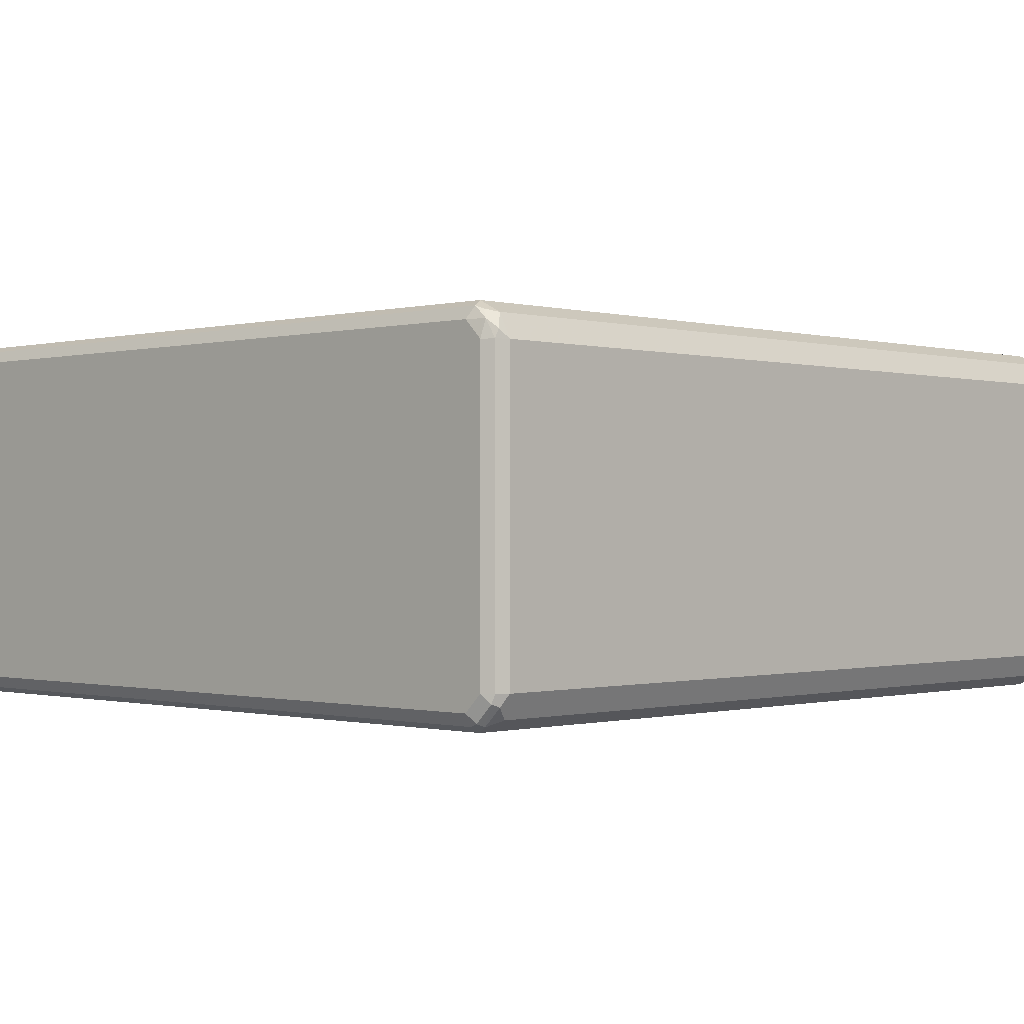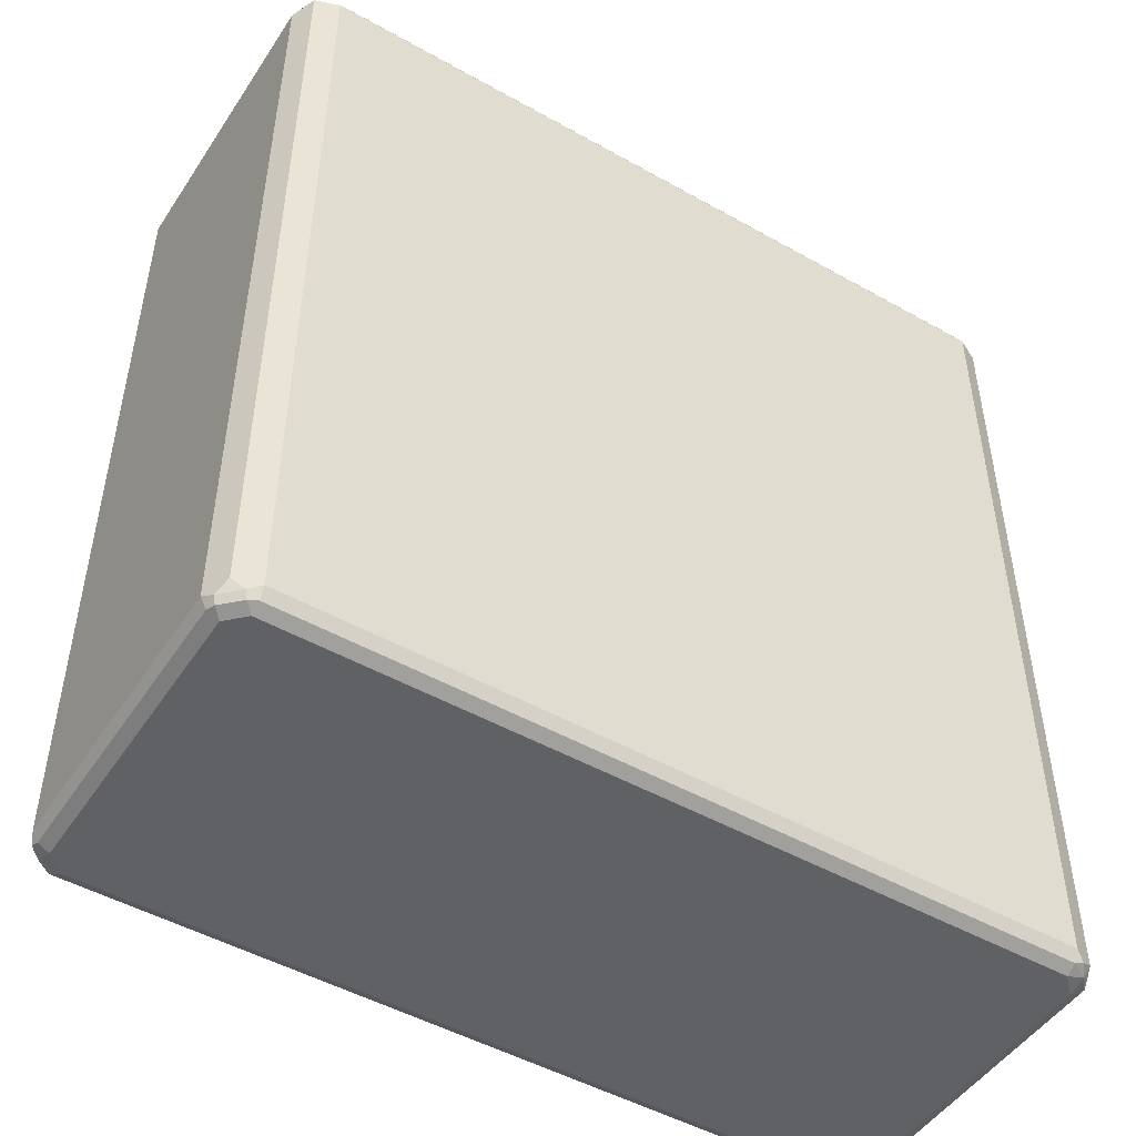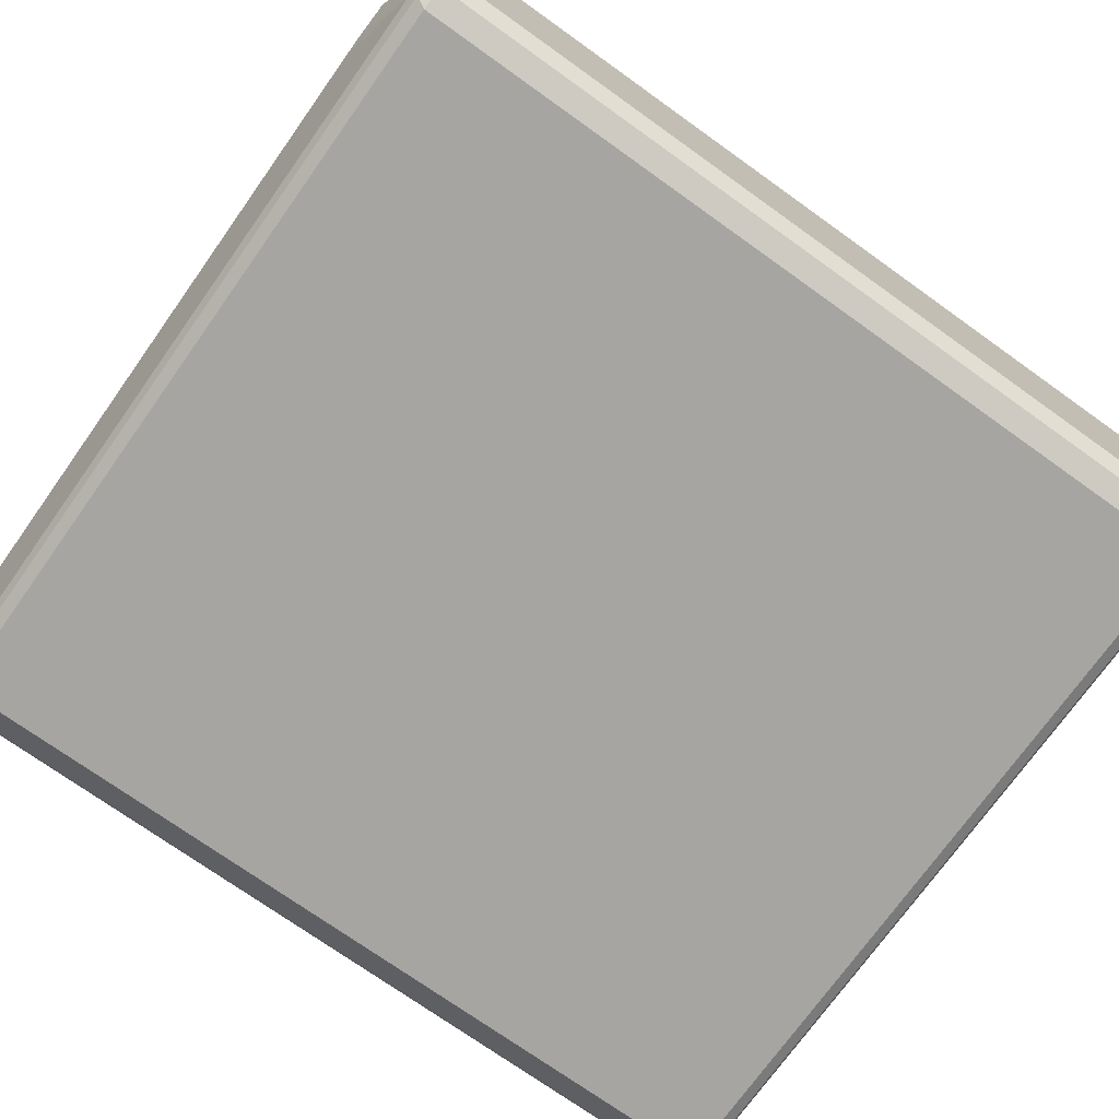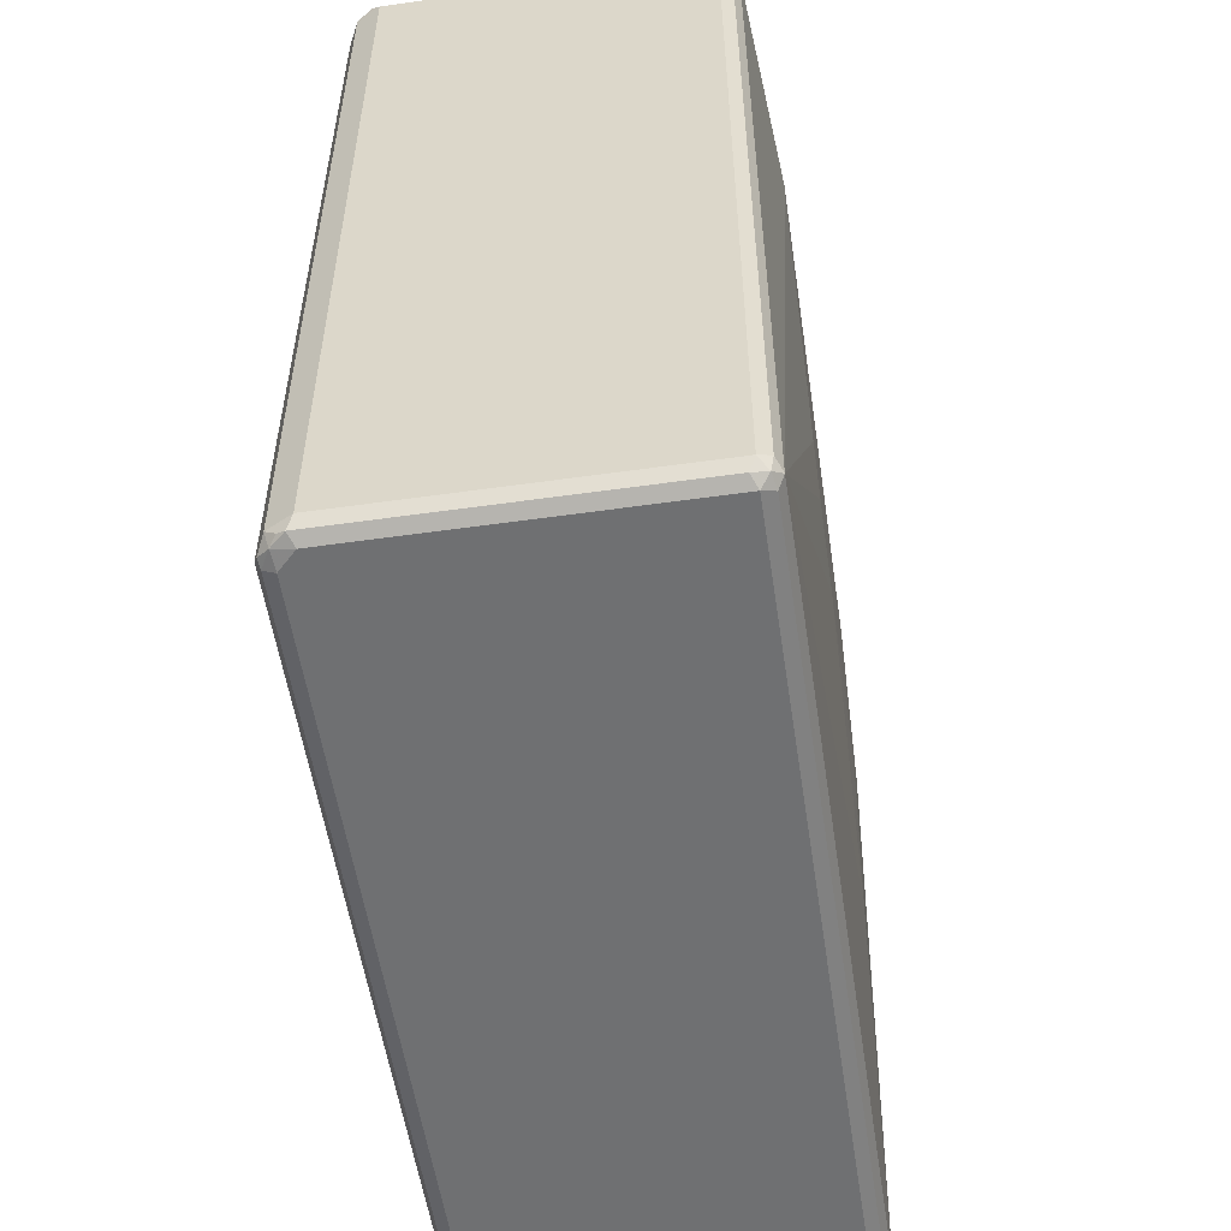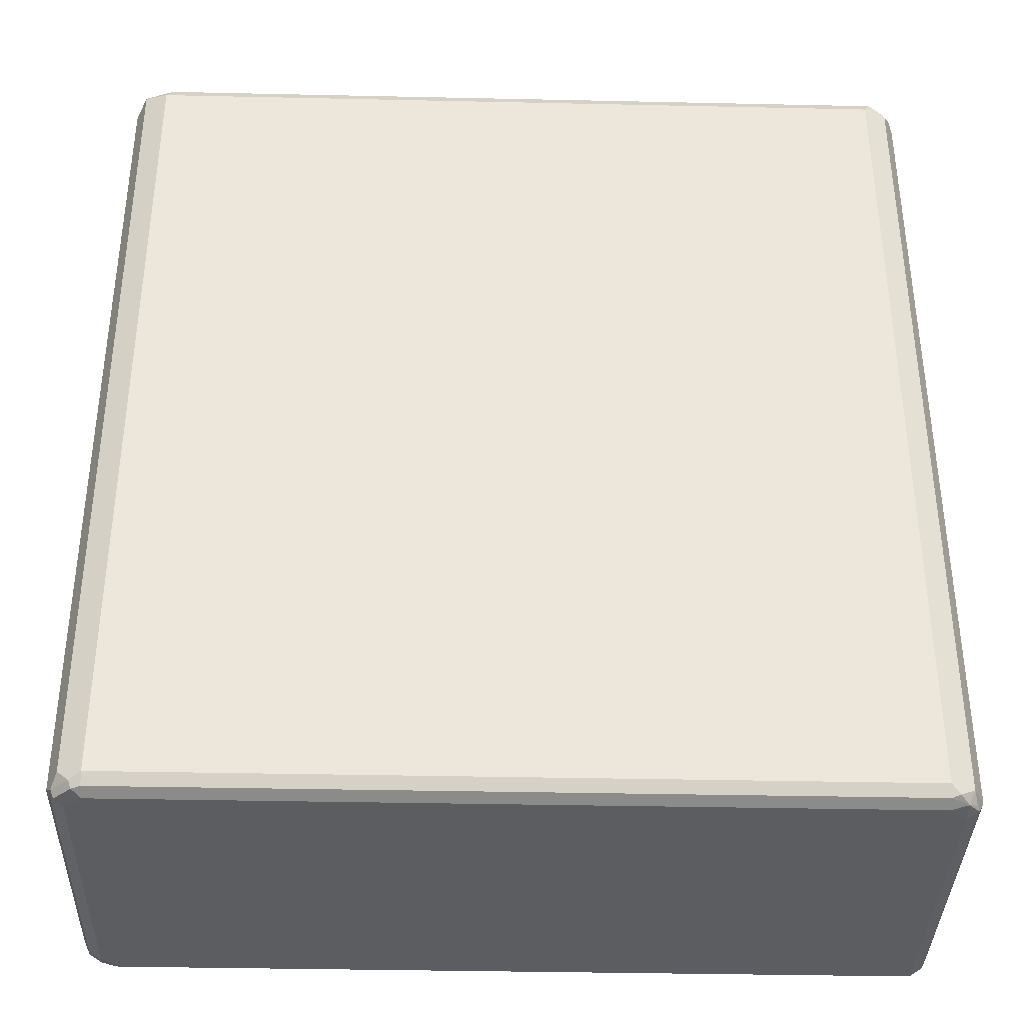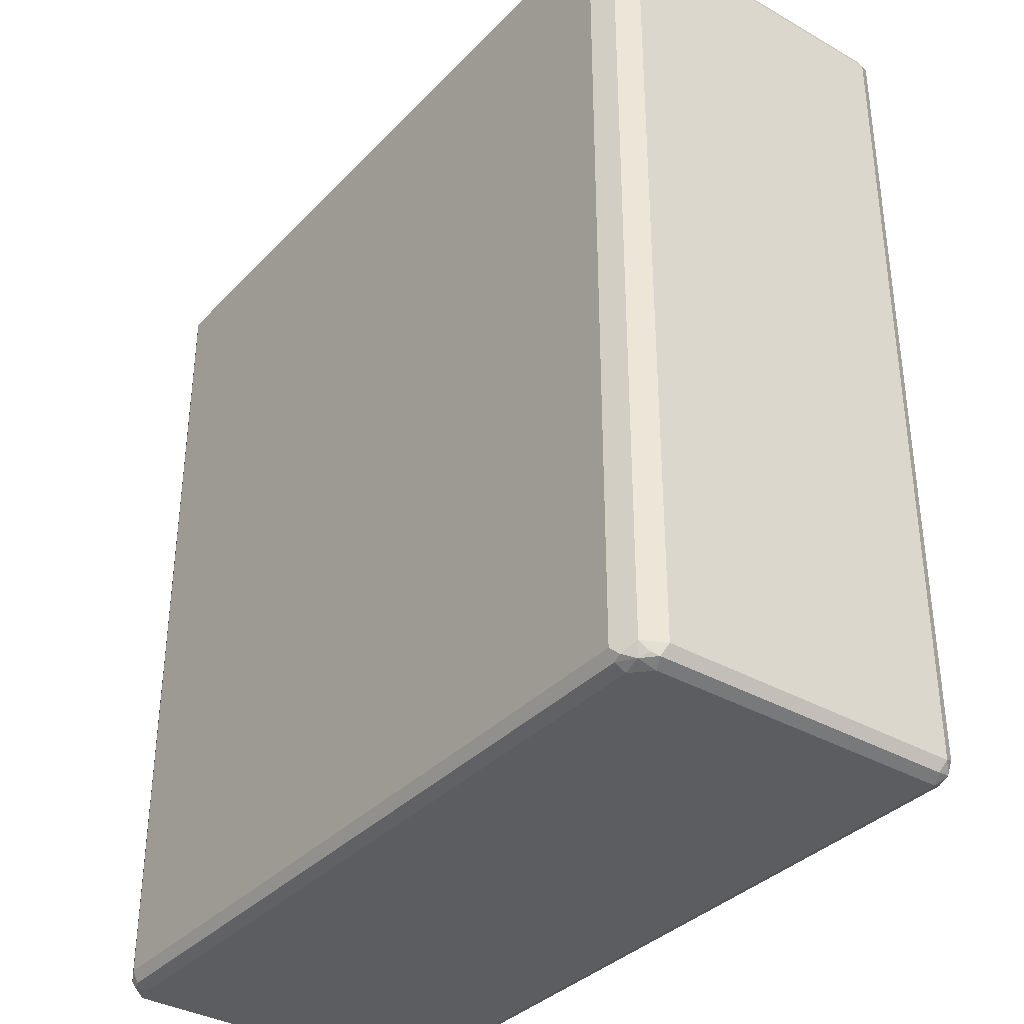
<metadata>
{"format":"obj","ext":"obj","renderer":"f3d","projection":"perspective","resolution":1024,"background":"white","views":[{"elev":-0.5,"azim":44.0,"up":"+Z"},{"elev":-48.7,"azim":147.9,"up":"+Y"},{"elev":-73.7,"azim":-125.5,"up":"+Z"},{"elev":-54.9,"azim":-81.5,"up":"+Y"},{"elev":-36.9,"azim":178.4,"up":"+Y"},{"elev":-35.6,"azim":-127.0,"up":"+Y"}]}
</metadata>
<code>
v 0.4482 0.0747 -0.1681
v 0.4357 0.08088 -0.193
v 0.442 0.08706 -0.1618
v 0.4482 0.0747 0.1494
v 0.4482 -0.8403 -0.1681
v 0.4108 0.0747 -0.2054
v 0.4046 0.08706 -0.1992
v 0.4201 0.08402 -0.1961
v 0.4108 0.09333 -0.1867
v 0.4264 0.0902 -0.1836
v 0.4295 0.09333 -0.1681
v 0.4388 0.08402 -0.1774
v 0.4357 -0.8342 -0.193
v 0.442 0.08706 0.1556
v 0.4357 0.0747 0.1743
v 0.4482 -0.8403 0.1494
v 0.442 -0.8528 -0.1681
v 0.442 -0.8466 -0.1805
v -0.4108 0.0747 -0.2054
v 0.4108 -0.8403 -0.2054
v -0.4171 0.08706 -0.1992
v 0.3175 0.1123 -0.09334
v 0.3435 0.1123 -0.08212
v -0.4108 0.09333 -0.1867
v 0.4295 0.09333 0.1494
v 0.3622 0.1123 -0.04476
v 0.3734 0.1123 -0.01866
v 0.4233 -0.8466 -0.1992
v 0.4295 0.08868 0.1704
v 0.4388 0.08402 0.1634
v 0.4201 0.08402 0.1821
v 0.4108 0.0747 0.1867
v 0.4357 -0.8403 0.1743
v 0.4435 -0.8496 0.1587
v 0.442 -0.8528 0.1494
v 0.4295 -0.8591 -0.1681
v 0.4388 -0.8543 -0.1774
v -0.4357 0.0747 -0.193
v -0.4108 -0.8403 -0.2054
v 0.4108 -0.8528 -0.1992
v -0.4318 0.08868 -0.1867
v -0.4248 0.08402 -0.1961
v -0.3175 0.1123 -0.09334
v -0.4295 0.09333 -0.1681
v -0.3423 0.1123 -0.08092
v -0.3299 0.1123 -0.08715
v 0.4108 0.09333 0.1681
v 0.3734 0.1123 0
v 0.3673 0.1123 0.01231
v 0.3424 0.1123 0.06209
v 0.3423 0.1123 0.06222
v 0.4201 -0.8543 -0.1961
v 0.4108 0.08706 0.1805
v -0.4295 0.0747 0.1867
v -0.4295 0.08706 0.1805
v 0.1307 -0.0374 0.2054
v 0.2801 -0.05603 0.2054
v 0.4108 -0.8403 0.1867
v 0.4171 -0.8528 0.1805
v 0.4248 -0.8496 0.1774
v 0.4318 -0.8543 0.1681
v 0.4295 -0.8591 0.1494
v 0.4108 -0.8591 -0.1867
v -0.4482 0.0747 -0.1681
v -0.4435 0.08402 -0.1774
v -0.4357 -0.8403 -0.193
v -0.4108 -0.8528 -0.1992
v -0.4201 -0.8496 -0.2007
v -0.442 0.08706 -0.1681
v -0.4388 0.08868 0.1774
v -0.4295 0.09333 0.1681
v -0.3734 0.1123 -0.01866
v -0.361 0.1123 -0.04368
v -0.3485 0.1123 -0.06861
v 0.3299 0.1123 0.06845
v 0.3175 0.1123 0.07468
v -0.2614 -0.05603 0.2054
v -0.442 0.08088 0.1805
v -0.4295 -0.8403 0.1867
v 0.1867 -0.4295 0.2054
v 0.1214 -0.6816 0.2007
v -0.4233 -0.8528 0.1805
v 0.4108 -0.8591 0.1681
v -0.4108 -0.8591 -0.1867
v -0.4482 0.0747 0.1681
v -0.4482 -0.8403 -0.1681
v -0.4295 -0.8543 -0.1891
v -0.4388 -0.8496 -0.1821
v -0.442 -0.8528 -0.1743
v -0.442 0.08706 0.1681
v -0.3175 0.1123 0.07468
v -0.3319 0.1123 0.07054
v -0.3423 0.1123 0.06222
v -0.361 0.1123 0.04355
v -0.3693 0.1123 0.03322
v -0.3734 0.1123 0.01866
v -0.1867 -0.4108 0.2054
v -0.442 -0.8342 0.1805
v -0.4388 -0.8496 0.1774
v -0.07467 -0.4855 0.2054
v -0.1493 -0.4481 0.2054
v -0.168 -0.4295 0.2054
v 0.1121 -0.5042 0.2054
v 0.09336 -0.5042 0.2054
v -0.4295 -0.8591 0.1681
v -0.4295 -0.8591 -0.1681
v -0.4482 -0.8403 0.1681
v -0.442 -0.8528 0.1618
f 1 2 3
f 44 72 73
f 44 73 74
f 44 74 45
f 47 51 75
f 47 75 76
f 47 76 91
f 47 91 71
f 47 71 70
f 47 70 53
f 53 70 55
f 44 96 72
f 54 77 56
f 54 70 78
f 54 78 98
f 54 98 79
f 54 79 77
f 56 77 97
f 56 97 102
f 56 102 101
f 56 101 100
f 56 100 104
f 56 104 103
f 54 55 70
f 44 71 96
f 44 70 71
f 44 69 70
f 33 59 60
f 33 60 61
f 33 61 34
f 34 61 35
f 35 61 62
f 36 62 83
f 36 83 105
f 36 105 106
f 36 106 84
f 36 84 63
f 36 63 52
f 36 52 37
f 38 64 65
f 38 65 41
f 38 41 42
f 38 66 86
f 38 86 64
f 39 67 68
f 39 68 66
f 40 52 63
f 40 63 84
f 40 84 67
f 41 65 69
f 56 103 80
f 56 80 57
f 57 80 58
f 58 80 81
f 78 90 85
f 78 85 107
f 78 107 98
f 79 98 99
f 79 99 82
f 79 81 100
f 79 100 101
f 79 101 102
f 79 102 97
f 80 103 81
f 81 103 104
f 81 104 100
f 82 99 105
f 84 106 87
f 86 89 108
f 86 108 107
f 87 89 88
f 87 106 89
f 89 106 105
f 89 105 108
f 98 107 99
f 99 107 108
f 99 108 105
f 77 79 97
f 33 58 59
f 71 95 96
f 71 93 94
f 58 81 79
f 58 79 82
f 58 82 59
f 59 82 105
f 59 105 83
f 59 83 61
f 59 61 60
f 61 83 62
f 64 85 90
f 64 90 69
f 64 69 65
f 64 86 107
f 64 107 85
f 66 68 87
f 66 87 88
f 66 88 89
f 66 89 86
f 67 87 68
f 67 84 87
f 69 90 70
f 70 90 78
f 71 91 92
f 71 92 93
f 71 94 95
f 32 57 58
f 41 69 44
f 32 54 56
f 32 56 57
f 6 20 39
f 6 39 19
f 7 21 24
f 7 24 9
f 7 9 8
f 9 22 23
f 9 23 11
f 9 11 10
f 9 24 43
f 9 43 22
f 11 23 26
f 11 26 27
f 11 27 48
f 11 48 25
f 13 18 28
f 14 25 29
f 14 29 30
f 14 30 15
f 15 30 29
f 15 29 31
f 15 31 32
f 15 32 58
f 6 19 21
f 15 58 33
f 5 18 13
f 5 35 17
f 1 3 14
f 1 14 4
f 1 4 16
f 1 16 5
f 1 5 13
f 1 13 2
f 2 6 7
f 2 7 8
f 2 8 9
f 2 9 10
f 2 10 11
f 2 11 12
f 2 12 3
f 2 13 28
f 2 28 20
f 2 20 6
f 3 12 11
f 3 11 25
f 3 25 14
f 4 14 15
f 4 15 33
f 4 33 16
f 5 16 35
f 5 17 18
f 16 33 34
f 6 21 7
f 17 35 62
f 22 51 50
f 22 50 49
f 22 49 48
f 22 48 27
f 22 27 26
f 22 26 23
f 24 41 44
f 24 44 45
f 24 45 46
f 24 46 43
f 22 75 51
f 25 47 29
f 25 49 50
f 25 50 51
f 25 51 47
f 28 37 52
f 28 52 40
f 29 53 31
f 29 47 53
f 31 54 32
f 31 53 55
f 16 34 35
f 25 48 49
f 22 76 75
f 31 55 54
f 22 92 91
f 22 91 76
f 17 36 37
f 17 37 18
f 18 37 28
f 19 38 21
f 19 39 66
f 19 66 38
f 20 28 40
f 20 40 67
f 20 67 39
f 21 41 24
f 21 38 42
f 17 62 36
f 22 43 46
f 22 46 45
f 22 45 74
f 22 74 73
f 22 73 72
f 22 72 96
f 22 96 95
f 22 95 94
f 22 94 93
f 22 93 92
f 21 42 41

</code>
